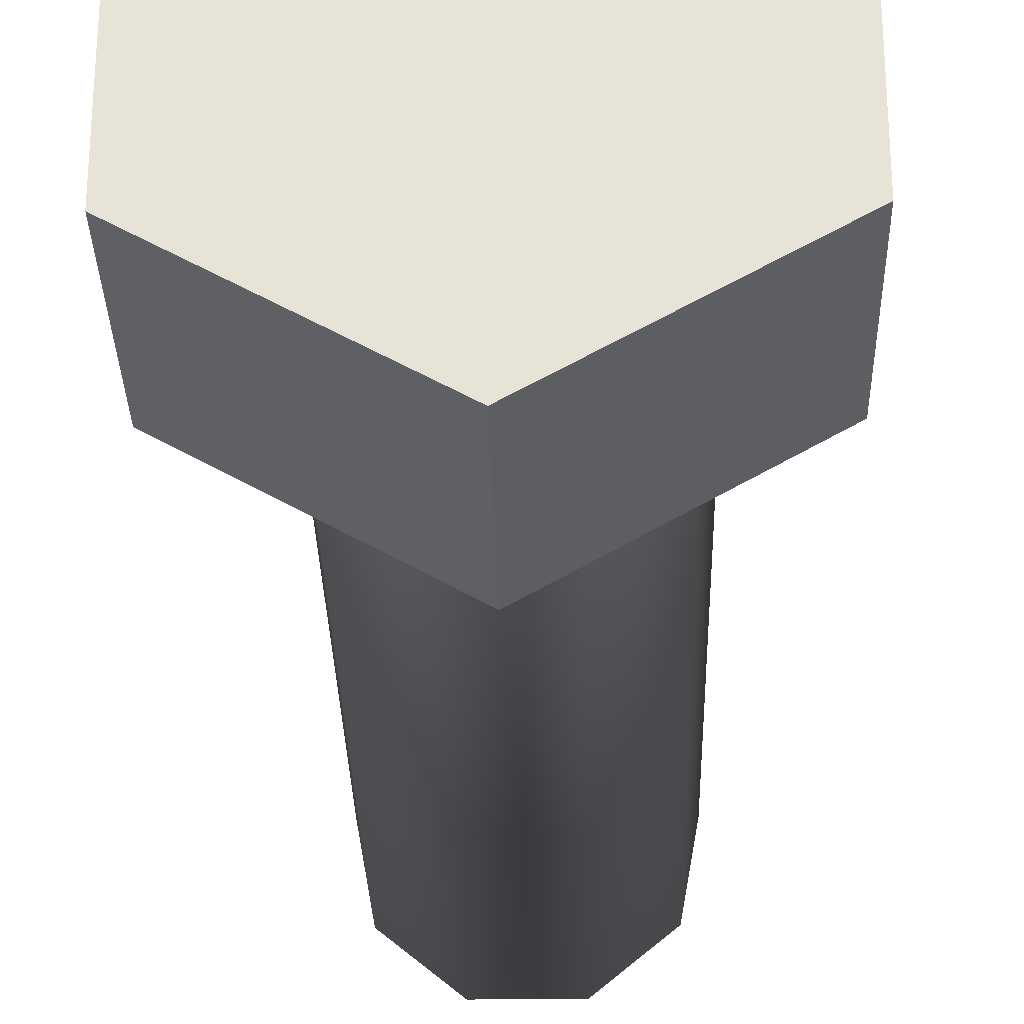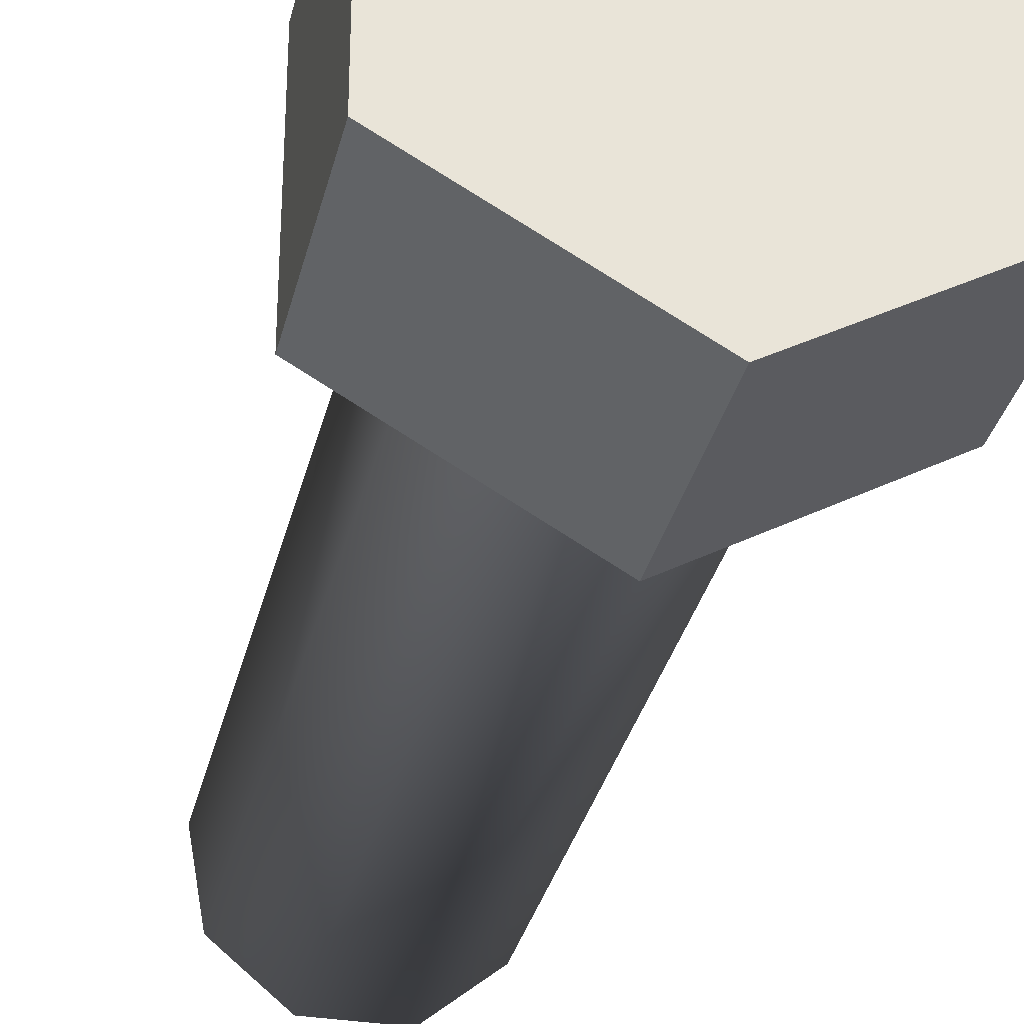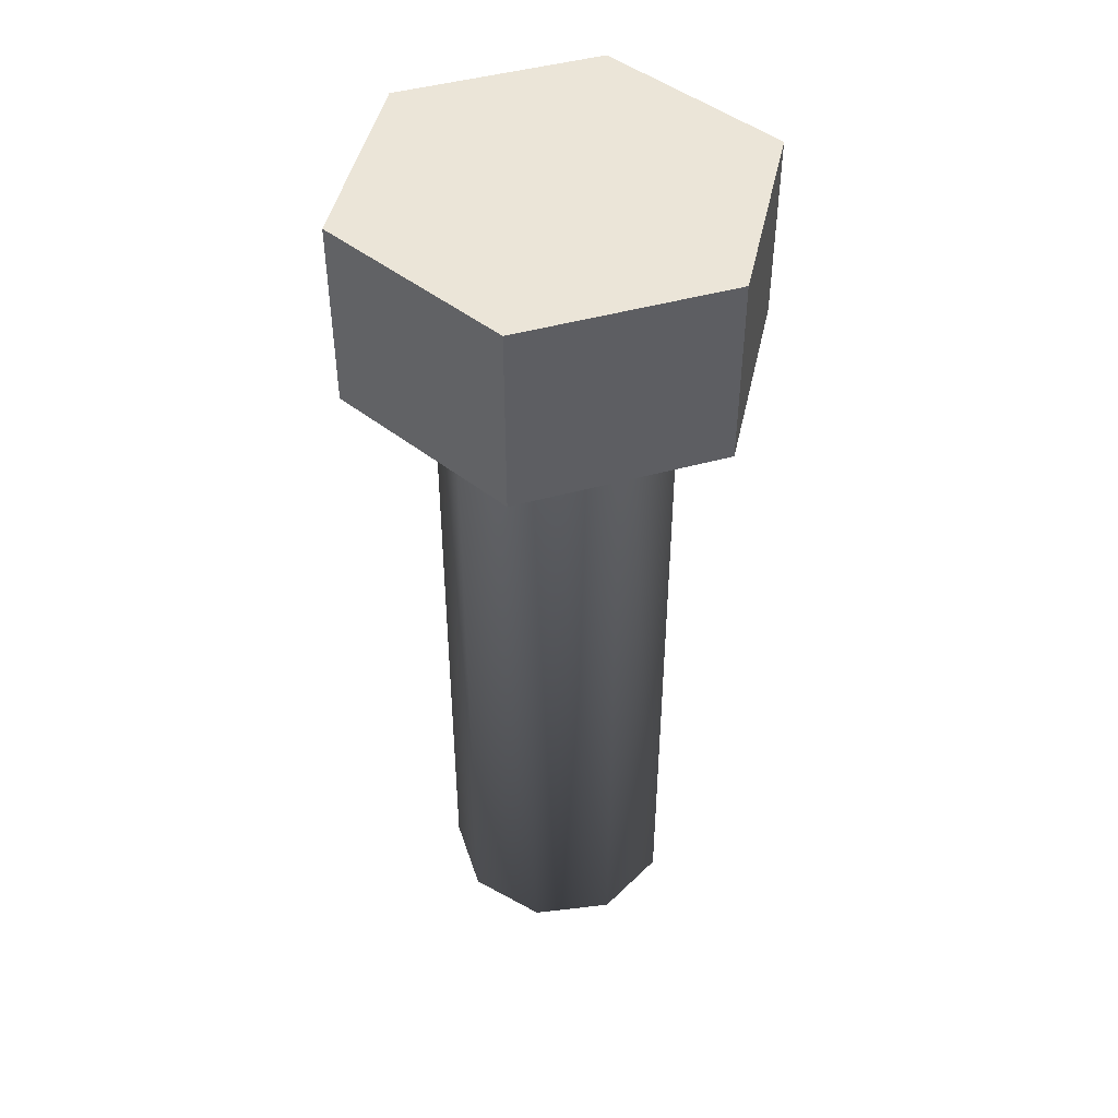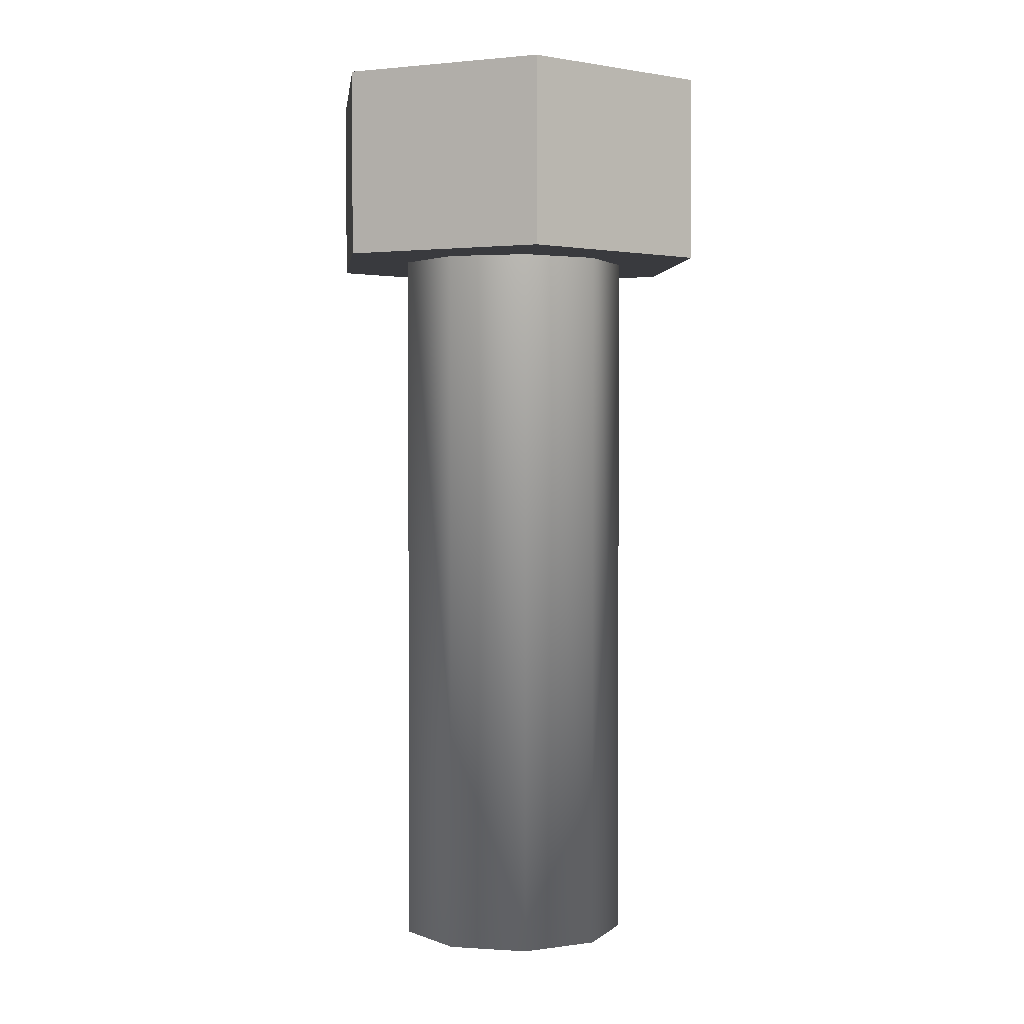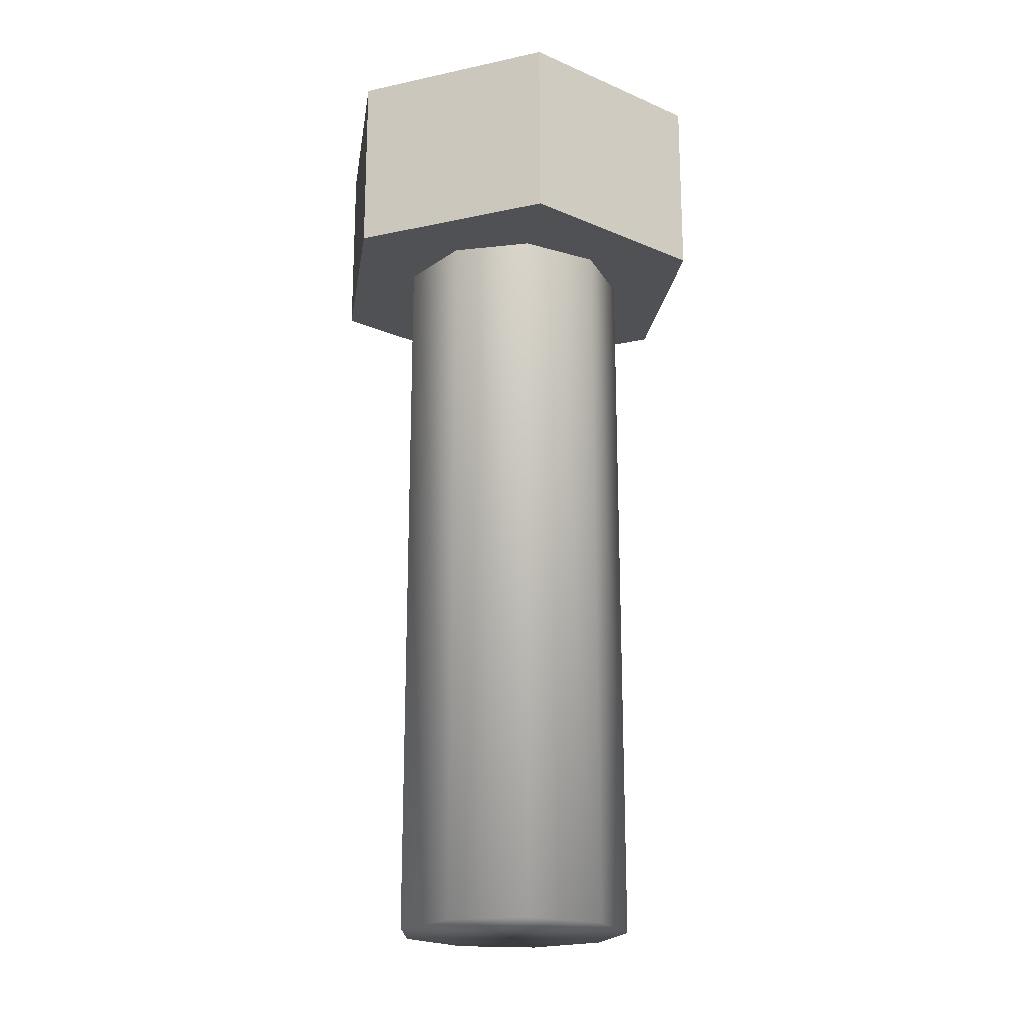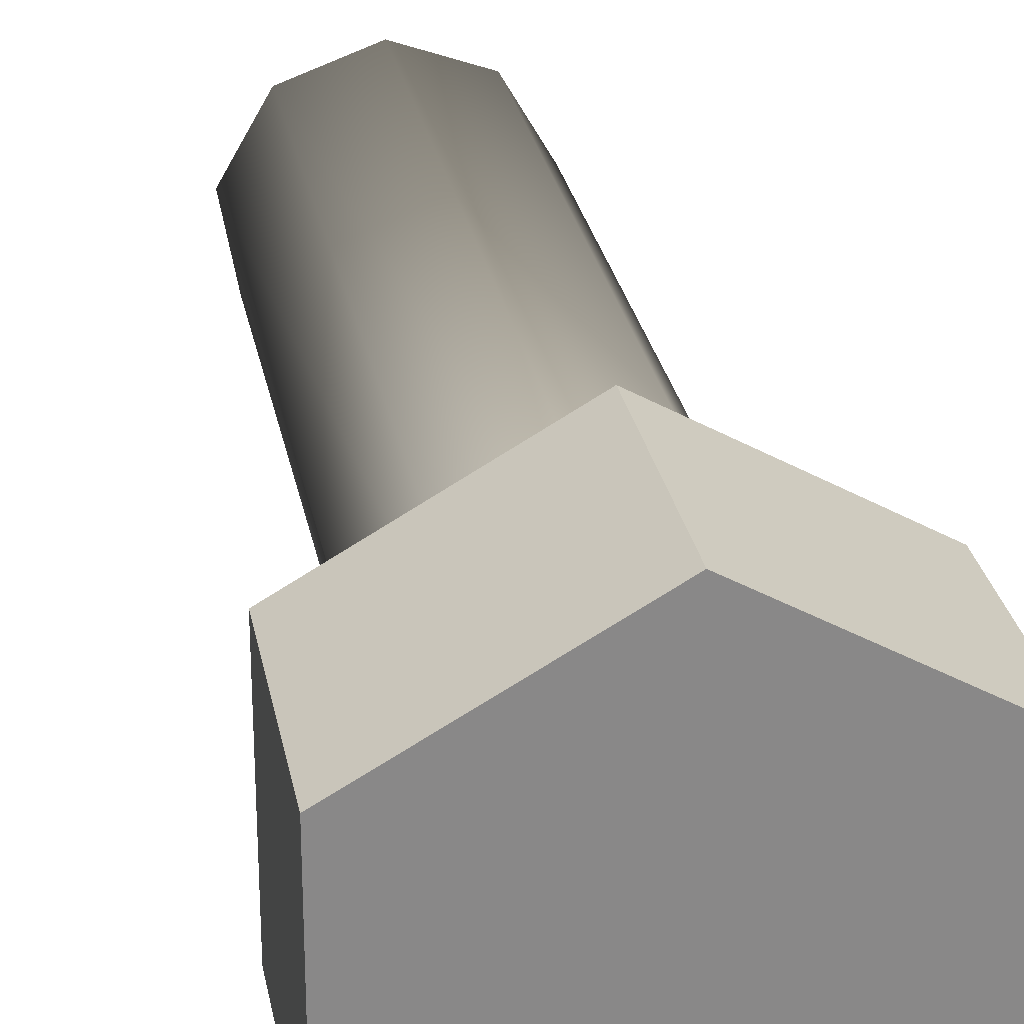
<metadata>
{"format":"obj","ext":"obj","renderer":"f3d","projection":"perspective","resolution":1024,"background":"white","views":[{"elev":-29.4,"azim":1.3,"up":"+Y"},{"elev":-32.3,"azim":-12.9,"up":"+Y"},{"elev":45.9,"azim":-167.7,"up":"+Z"},{"elev":1.6,"azim":-66.8,"up":"+Z"},{"elev":-20.2,"azim":51.7,"up":"+Z"},{"elev":27.4,"azim":-10.5,"up":"+Y"}]}
</metadata>
<code>
o screw2_bolt
v -2.7e-05 0.004382 0.01121
v 0.002769 0.003365 0.01121
v -2.7e-05 0.004382 -0.0214
v 0.002769 0.003365 -0.0214
v 0.004256 0.000788 0.01121
v 0.004256 0.000788 -0.0214
v 0.003739 -0.002142 0.01121
v 0.003739 -0.002142 -0.0214
v 0.003739 -0.002142 0.01121
v 0.00146 -0.004054 0.01121
v 0.003739 -0.002142 -0.0214
v 0.00146 -0.004054 -0.0214
v 0.00146 -0.004054 0.01121
v -0.001514 -0.004054 0.01121
v 0.00146 -0.004054 -0.0214
v -0.001514 -0.004054 -0.0214
v -0.003793 -0.002142 0.01121
v -0.003793 -0.002142 -0.0214
v -0.00431 0.000788 0.01121
v -0.00431 0.000788 -0.0214
v -2.7e-05 0.004382 -0.0214
v -0.002823 0.003365 -0.0214
v -2.7e-05 0.004382 0.01121
v -0.002823 0.003365 0.01121
v -0.00431 0.000788 -0.0214
v -0.00431 0.000788 0.01121
v -2.7e-05 0.007653 0.01249
v 0.006573 0.003843 0.01249
v -2.7e-05 0.007653 0.005575
v 0.006573 0.003843 0.005575
v 0.006573 0.003843 0.01249
v 0.006573 -0.003777 0.01249
v 0.006573 0.003843 0.005575
v 0.006573 -0.003777 0.005575
v 0.006573 -0.003777 0.01249
v -2.7e-05 -0.007587 0.01249
v 0.006573 -0.003777 0.005575
v -2.7e-05 -0.007587 0.005575
v -2.7e-05 -0.007587 0.01249
v -0.006627 -0.003777 0.01249
v -2.7e-05 -0.007587 0.005575
v -0.006627 -0.003777 0.005575
v -2.7e-05 0.007653 0.01249
v -0.006627 0.003843 0.01249
v 0.006573 0.003843 0.01249
v -0.006627 -0.003777 0.01249
v 0.006573 -0.003777 0.01249
v -2.7e-05 -0.007587 0.01249
v -0.006627 0.003843 0.01249
v -2.7e-05 0.007653 0.01249
v -0.006627 0.003843 0.005575
v -2.7e-05 0.007653 0.005575
v -0.006627 -0.003777 0.01249
v -0.006627 0.003843 0.01249
v -0.006627 -0.003777 0.005575
v -0.006627 0.003843 0.005575
v -2.7e-05 0.007653 0.005575
v 0.006573 0.003843 0.005575
v -0.006627 0.003843 0.005575
v 0.006573 -0.003777 0.005575
v -0.006627 -0.003777 0.005575
v -2.7e-05 -0.007587 0.005575
v -2.7e-05 0.004382 -0.0214
v 0.002769 0.003365 -0.0214
v -0.002823 0.003365 -0.0214
v 0.004256 0.000788 -0.0214
v -0.00431 0.000788 -0.0214
v 0.003739 -0.002142 -0.0214
v -0.003793 -0.002142 -0.0214
v -0.001514 -0.004054 -0.0214
v 0.00146 -0.004054 -0.0214
f 1 2 3
f 2 4 3
f 2 5 4
f 5 6 4
f 5 7 6
f 7 8 6
f 9 10 11
f 10 12 11
f 13 14 15
f 14 16 15
f 14 17 16
f 17 18 16
f 17 19 18
f 19 20 18
f 21 22 23
f 22 24 23
f 24 22 25
f 26 24 25
f 27 28 29
f 28 30 29
f 31 32 33
f 32 34 33
f 35 36 37
f 36 38 37
f 39 40 41
f 40 42 41
f 43 44 45
f 44 46 45
f 46 47 45
f 48 47 46
f 49 50 51
f 50 52 51
f 53 54 55
f 54 56 55
f 57 58 59
f 58 60 59
f 60 61 59
f 62 61 60
f 63 64 65
f 64 66 65
f 66 67 65
f 68 67 66
f 69 67 68
f 70 69 68
f 71 70 68

</code>
